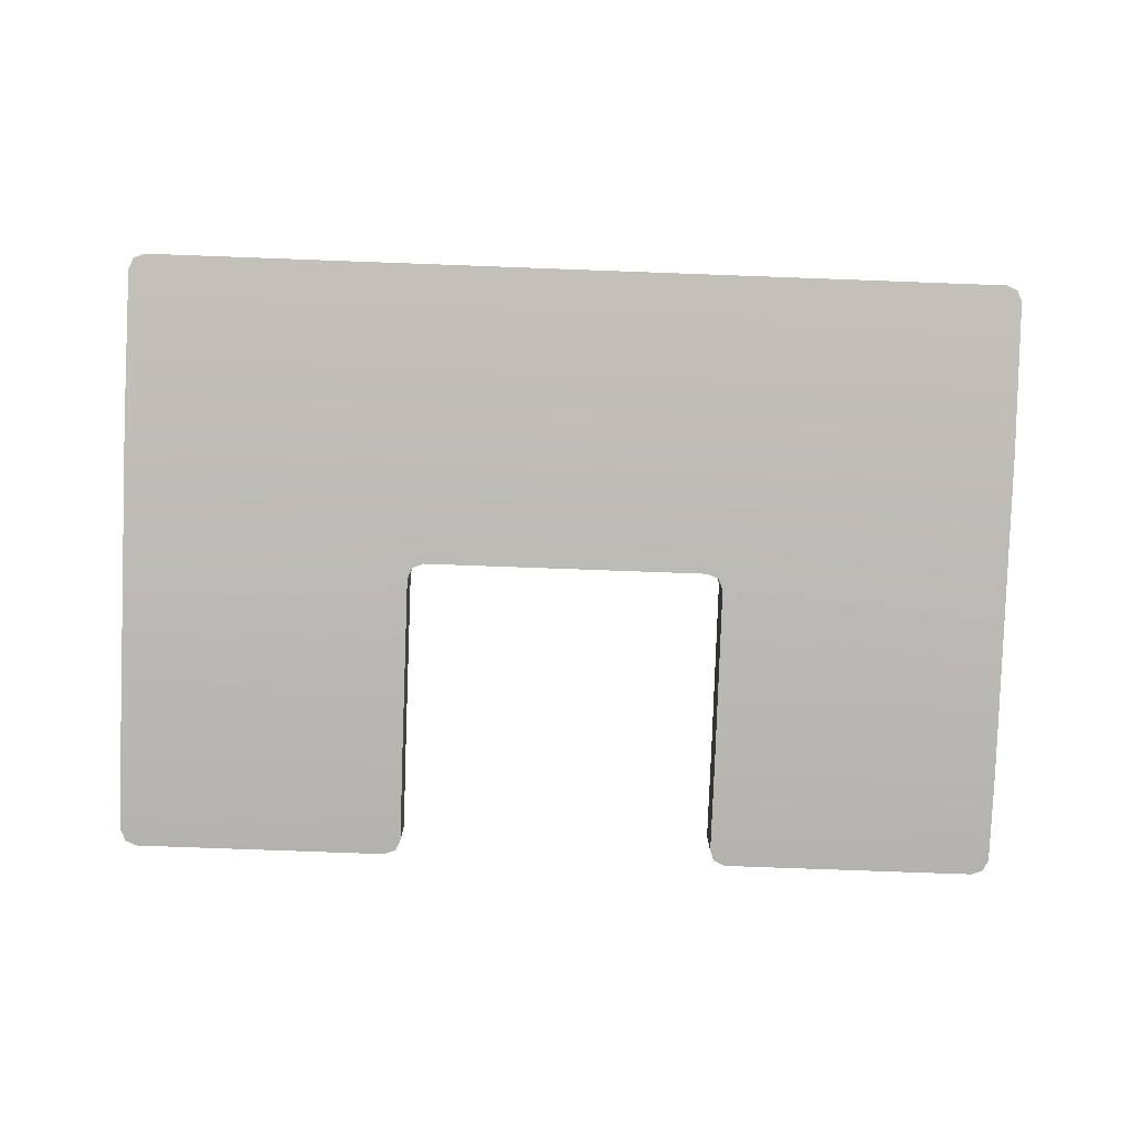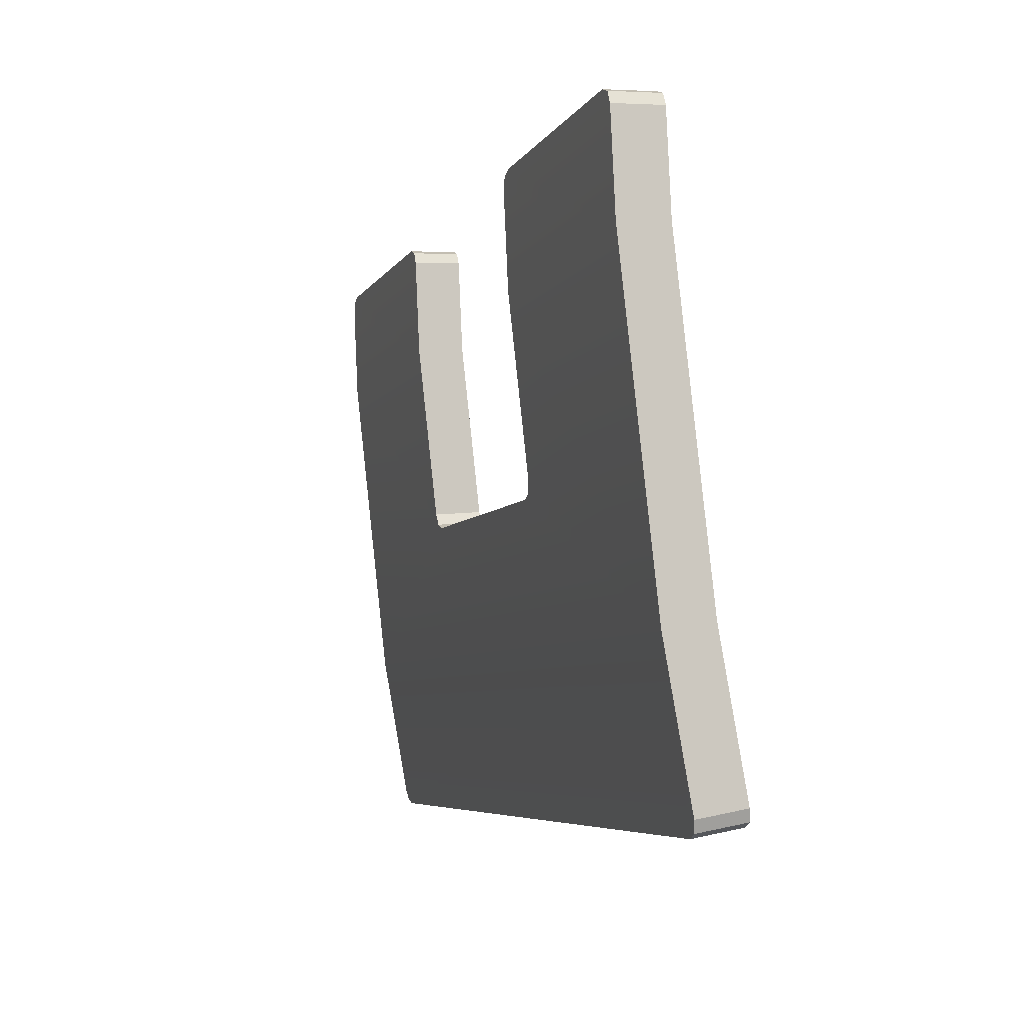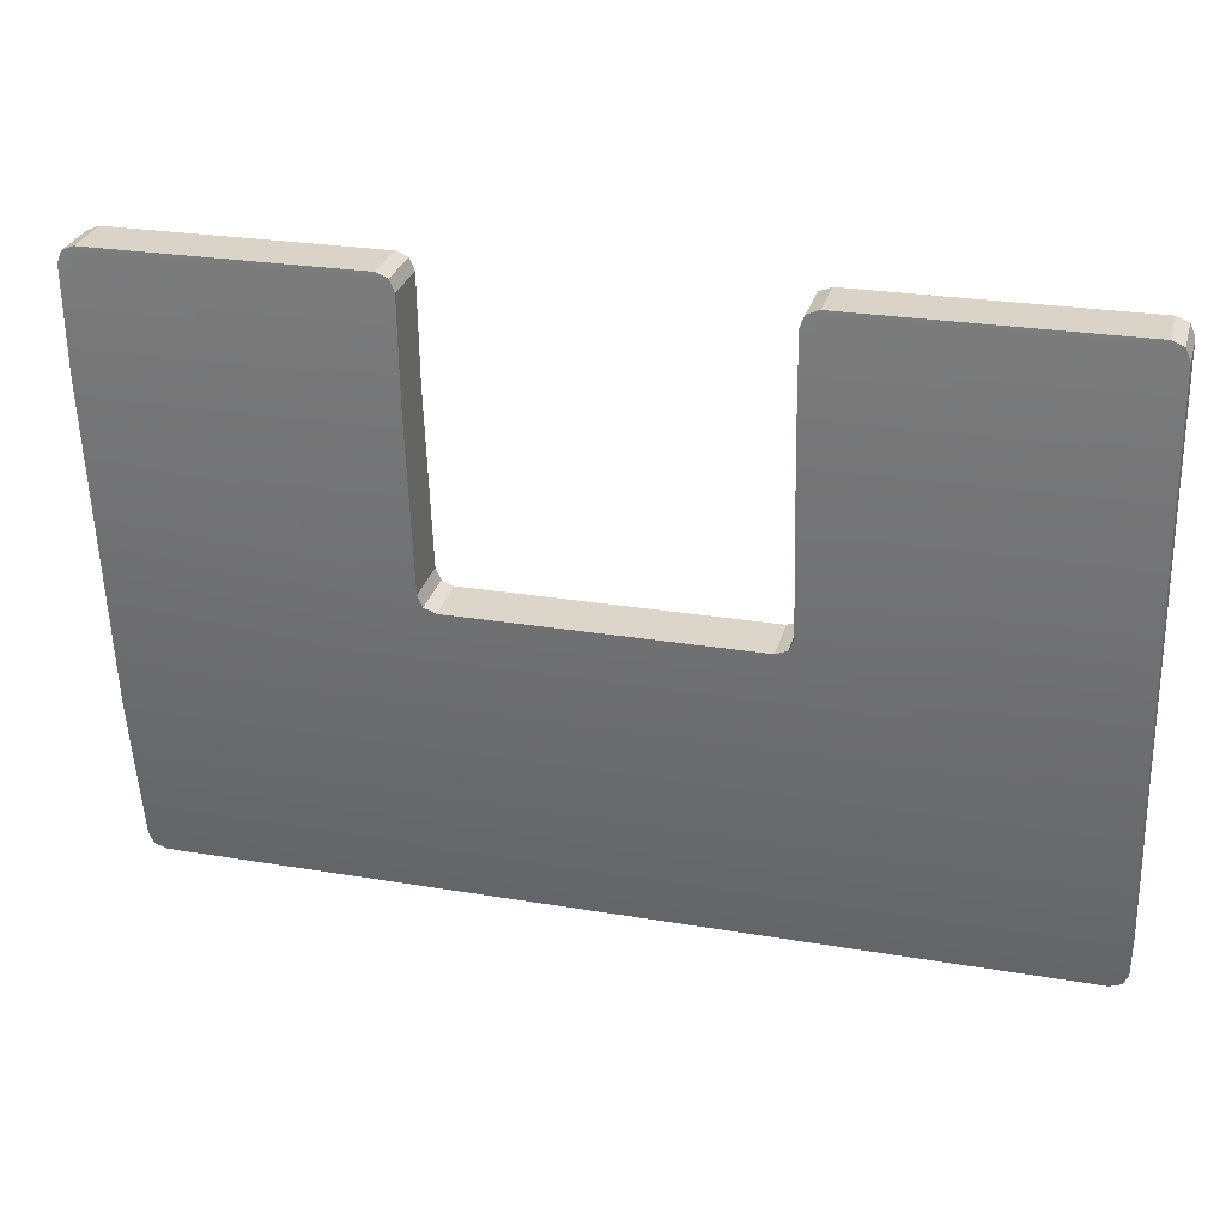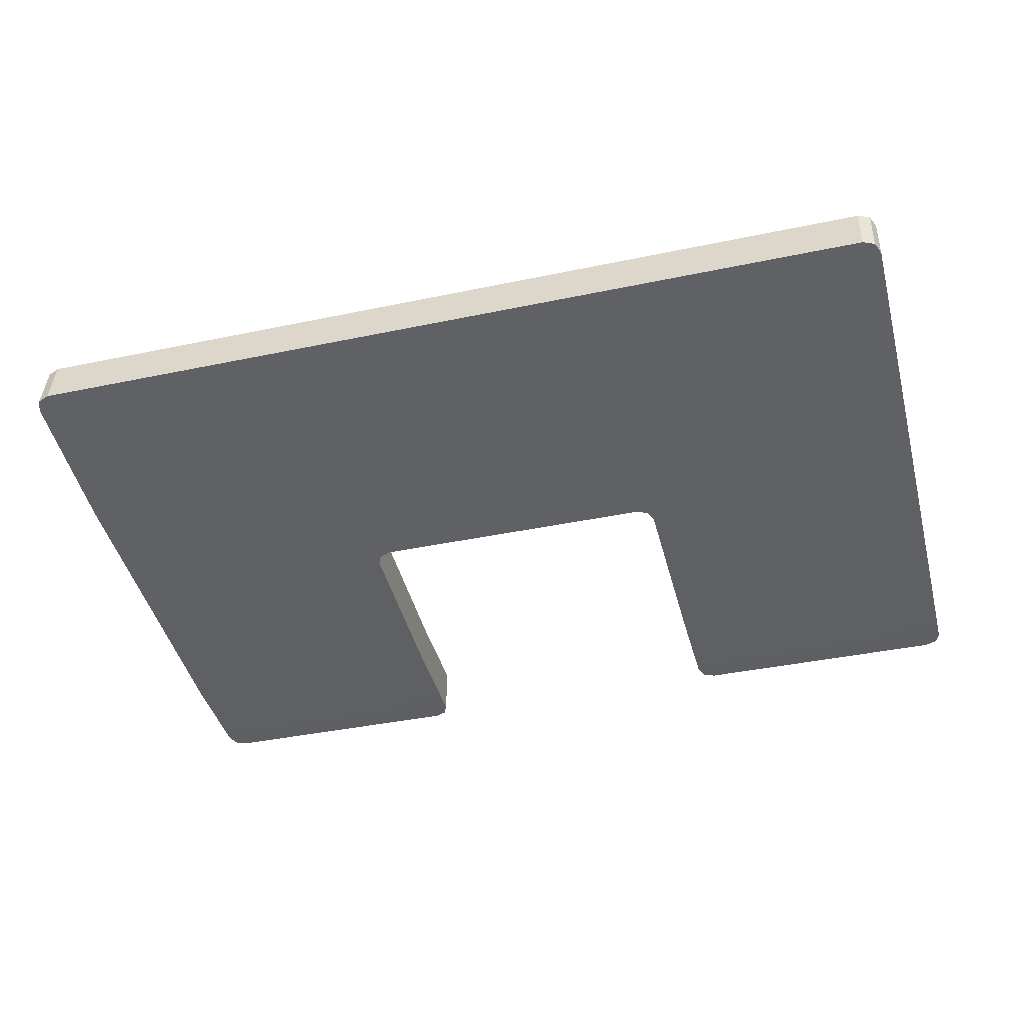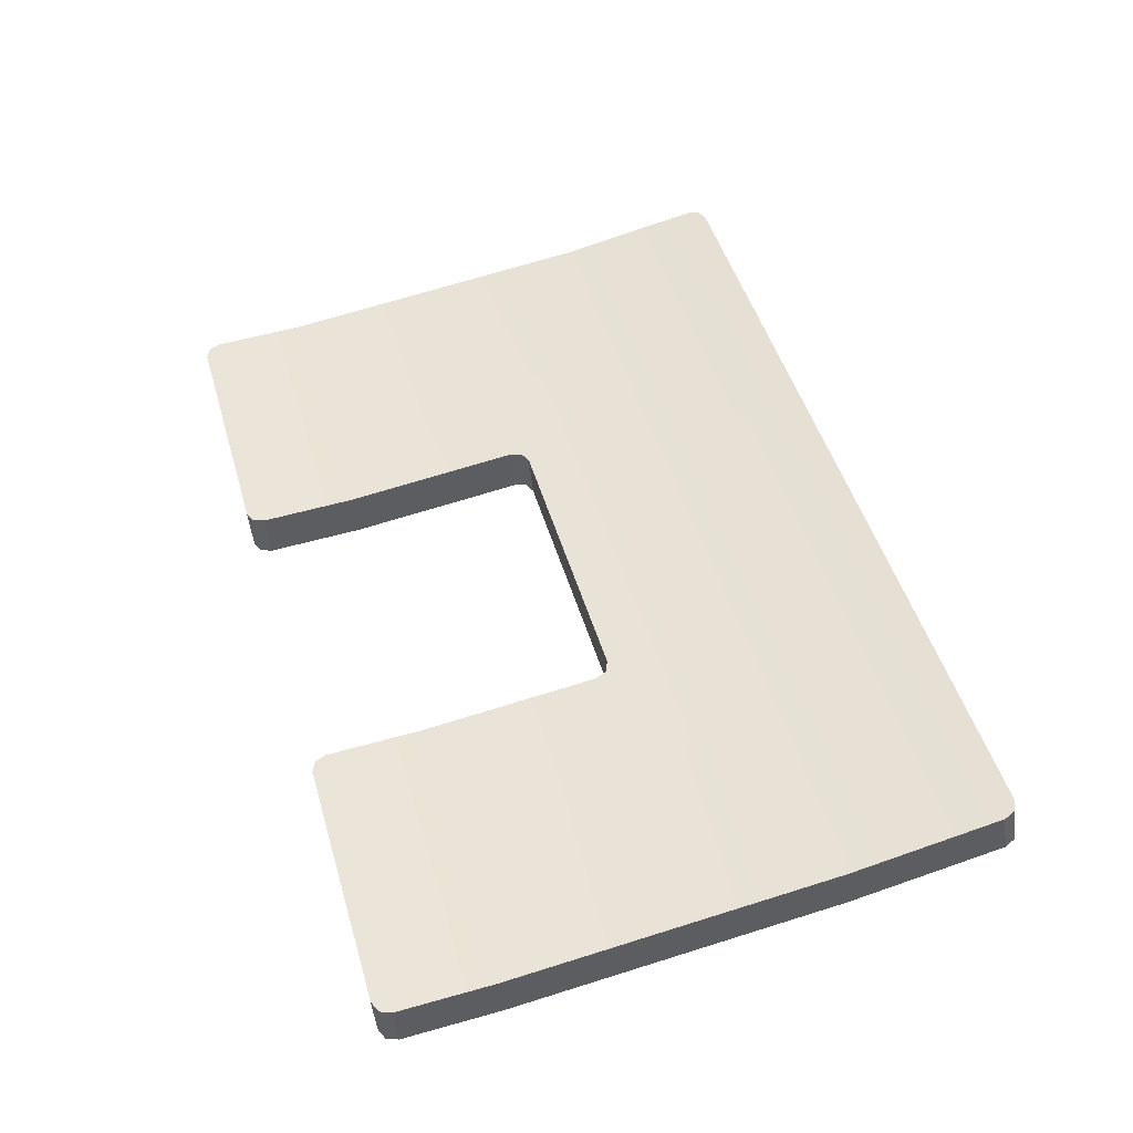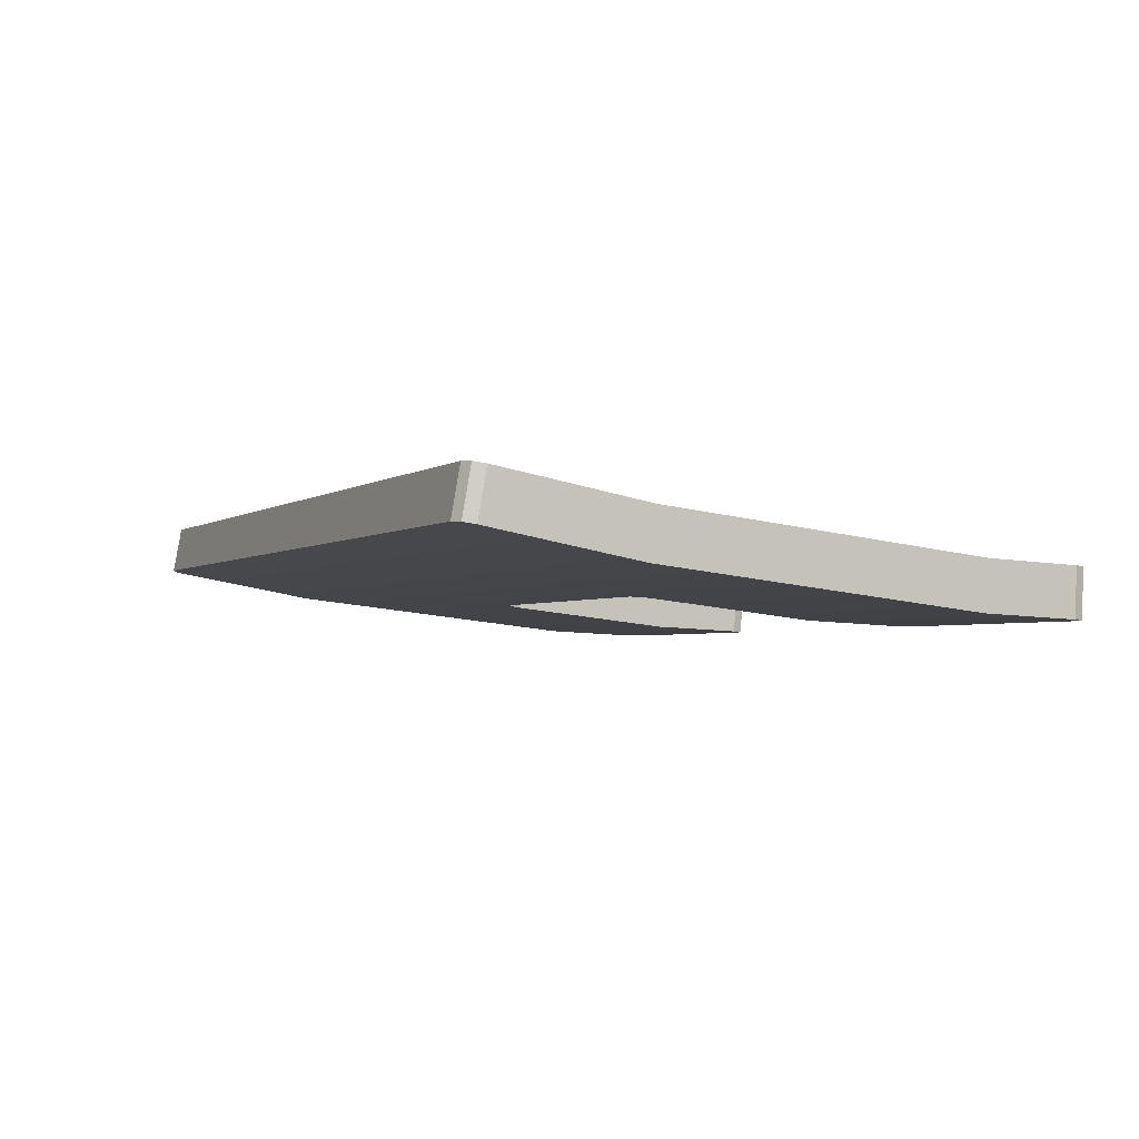
<metadata>
{"format":"obj","ext":"obj","renderer":"f3d","projection":"perspective","resolution":1024,"background":"white","views":[{"elev":-77.1,"azim":177.9,"up":"+Y"},{"elev":-5.9,"azim":72.6,"up":"+Z"},{"elev":25.5,"azim":15.2,"up":"+Z"},{"elev":-39.0,"azim":-165.2,"up":"+Y"},{"elev":48.0,"azim":73.9,"up":"+Y"},{"elev":-2.8,"azim":-114.9,"up":"+Y"}]}
</metadata>
<code>
o Group206/mesh875/mesh875-geometry#mesh875-geometry
v 0.3411 0.006979 0.1897
v 0.3398 0.008316 0.1605
v 0.3398 0.007122 0.1866
v 0.4192 0.008316 0.1605
v 0.3398 -0.006078 0.1858
v 0.3411 -0.006221 0.1889
v 0.3443 0.00692 0.191
v 0.3398 0.01819 0.07204
v 0.3398 -0.00487 0.1594
v 0.4148 0.00692 0.191
v 0.4192 0.01369 0.1123
v 0.4192 -0.00487 0.1594
v 0.3443 -0.00628 0.1902
v 0.4179 0.006979 0.1897
v 0.4205 0.01403 0.1092
v 0.3398 0.005095 0.07014
v 0.4192 0.000513 0.1112
v 0.4148 -0.00628 0.1902
v 0.4179 -0.006221 0.1889
v 0.4192 0.007122 0.1866
v 0.4192 -0.006078 0.1858
v 0.4236 0.01418 0.1079
v 0.3398 0.02542 0.03149
v 0.4205 0.000858 0.1081
v 0.4236 0.001001 0.1068
v 0.5866 0.01819 0.07204
v 0.3398 0.01241 0.02915
v 0.5029 0.01418 0.1079
v 0.3411 0.02597 0.02842
v 0.3411 0.01296 0.02609
v 0.5866 0.005095 0.07014
v 0.5029 0.001001 0.1068
v 0.506 0.01403 0.1092
v 0.3443 0.0262 0.02715
v 0.5073 0.01369 0.1123
v 0.5822 0.0262 0.02715
v 0.3443 0.01319 0.02482
v 0.506 0.000858 0.1081
v 0.5073 0.000513 0.1112
v 0.5866 0.008316 0.1605
v 0.5853 0.02597 0.02842
v 0.5822 0.01319 0.02482
v 0.5073 -0.00487 0.1594
v 0.5073 0.008316 0.1605
v 0.5866 -0.00487 0.1594
v 0.5866 0.02542 0.03149
v 0.5853 0.01296 0.02609
v 0.5086 0.006979 0.1897
v 0.5866 -0.006078 0.1858
v 0.5866 0.01241 0.02915
v 0.5073 -0.006078 0.1858
v 0.5073 0.007122 0.1866
v 0.5117 0.00692 0.191
v 0.5866 0.007122 0.1866
v 0.5853 -0.006221 0.1889
v 0.5086 -0.006221 0.1889
v 0.5822 0.00692 0.191
v 0.5853 0.006979 0.1897
v 0.5822 -0.00628 0.1902
v 0.5117 -0.00628 0.1902
f 1 2 3
f 2 1 4
f 3 2 1
f 4 1 2
f 2 5 3
f 3 5 2
f 3 6 1
f 1 6 3
f 4 1 7
f 7 1 4
f 4 8 2
f 2 8 4
f 5 2 9
f 9 2 5
f 6 3 5
f 5 3 6
f 6 7 1
f 1 7 6
f 4 7 10
f 10 7 4
f 8 4 11
f 11 4 8
f 9 2 8
f 8 2 9
f 12 5 9
f 9 5 12
f 5 12 6
f 6 12 5
f 7 6 13
f 13 6 7
f 13 10 7
f 7 10 13
f 4 10 14
f 14 10 4
f 4 12 11
f 11 12 4
f 8 11 15
f 15 11 8
f 9 8 16
f 16 8 9
f 12 9 17
f 17 9 12
f 6 12 13
f 13 12 6
f 10 13 18
f 18 13 10
f 10 19 14
f 14 19 10
f 4 14 20
f 20 14 4
f 4 21 12
f 12 21 4
f 11 12 17
f 17 12 11
f 17 15 11
f 11 15 17
f 8 15 22
f 22 15 8
f 16 8 23
f 23 8 16
f 16 24 9
f 9 24 16
f 9 24 17
f 17 24 9
f 13 12 18
f 18 12 13
f 19 10 18
f 18 10 19
f 19 20 14
f 14 20 19
f 21 4 20
f 20 4 21
f 19 12 21
f 21 12 19
f 15 17 24
f 24 17 15
f 15 25 22
f 22 25 15
f 8 22 26
f 26 22 8
f 26 23 8
f 8 23 26
f 16 23 27
f 27 23 16
f 24 16 25
f 25 16 24
f 18 12 19
f 19 12 18
f 20 19 21
f 21 19 20
f 25 15 24
f 24 15 25
f 25 28 22
f 22 28 25
f 26 22 28
f 28 22 26
f 23 26 29
f 29 26 23
f 29 27 23
f 23 27 29
f 30 16 27
f 27 16 30
f 25 16 31
f 31 16 25
f 28 25 32
f 32 25 28
f 26 28 33
f 33 28 26
f 29 26 34
f 34 26 29
f 27 29 30
f 30 29 27
f 16 30 31
f 31 30 16
f 25 31 32
f 32 31 25
f 32 33 28
f 28 33 32
f 26 33 35
f 35 33 26
f 34 26 36
f 36 26 34
f 37 29 34
f 34 29 37
f 29 37 30
f 30 37 29
f 31 30 37
f 37 30 31
f 32 31 38
f 38 31 32
f 33 32 38
f 38 32 33
f 33 39 35
f 35 39 33
f 26 35 40
f 40 35 26
f 36 26 41
f 41 26 36
f 42 34 36
f 36 34 42
f 34 42 37
f 37 42 34
f 31 37 42
f 42 37 31
f 38 31 39
f 39 31 38
f 39 33 38
f 38 33 39
f 43 35 39
f 39 35 43
f 40 35 44
f 44 35 40
f 40 45 26
f 26 45 40
f 41 26 46
f 46 26 41
f 41 42 36
f 36 42 41
f 31 42 47
f 47 42 31
f 39 31 43
f 43 31 39
f 43 44 35
f 35 44 43
f 44 48 40
f 40 48 44
f 40 49 45
f 45 49 40
f 26 45 31
f 31 45 26
f 26 31 46
f 46 31 26
f 50 41 46
f 46 41 50
f 42 41 47
f 47 41 42
f 31 47 50
f 50 47 31
f 43 31 45
f 45 31 43
f 51 44 43
f 43 44 51
f 48 44 52
f 52 44 48
f 40 48 53
f 53 48 40
f 49 40 54
f 54 40 49
f 55 45 49
f 49 45 55
f 46 31 50
f 50 31 46
f 41 50 47
f 47 50 41
f 45 51 43
f 43 51 45
f 44 51 52
f 52 51 44
f 52 56 48
f 48 56 52
f 56 53 48
f 48 53 56
f 40 53 57
f 57 53 40
f 40 58 54
f 54 58 40
f 54 55 49
f 49 55 54
f 59 45 55
f 55 45 59
f 51 45 56
f 56 45 51
f 56 52 51
f 51 52 56
f 53 56 60
f 60 56 53
f 53 59 57
f 57 59 53
f 40 57 58
f 58 57 40
f 55 54 58
f 58 54 55
f 60 45 59
f 59 45 60
f 55 57 59
f 59 57 55
f 56 45 60
f 60 45 56
f 59 53 60
f 60 53 59
f 57 55 58
f 58 55 57

</code>
